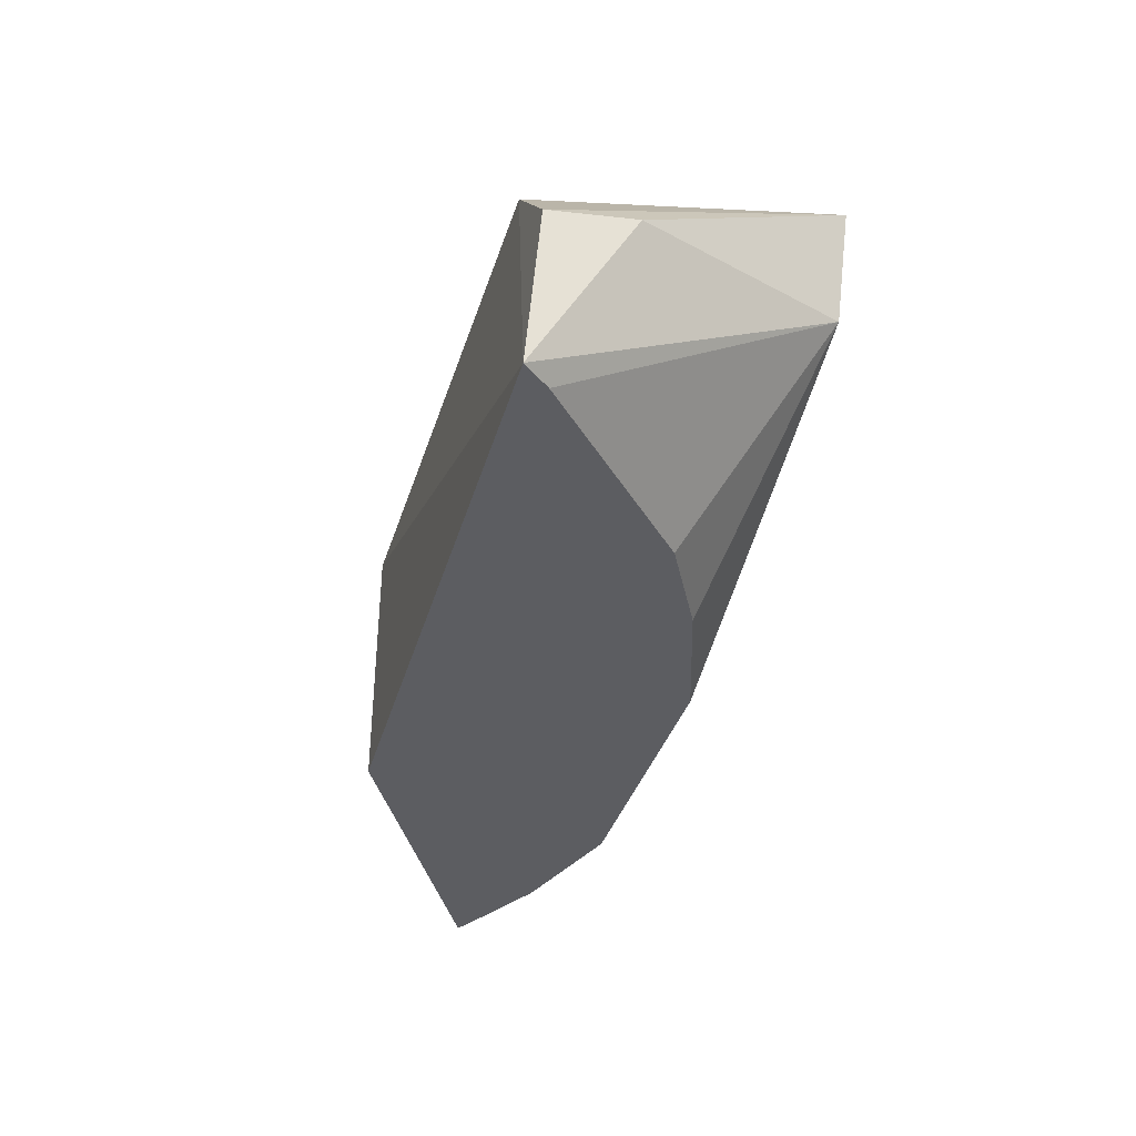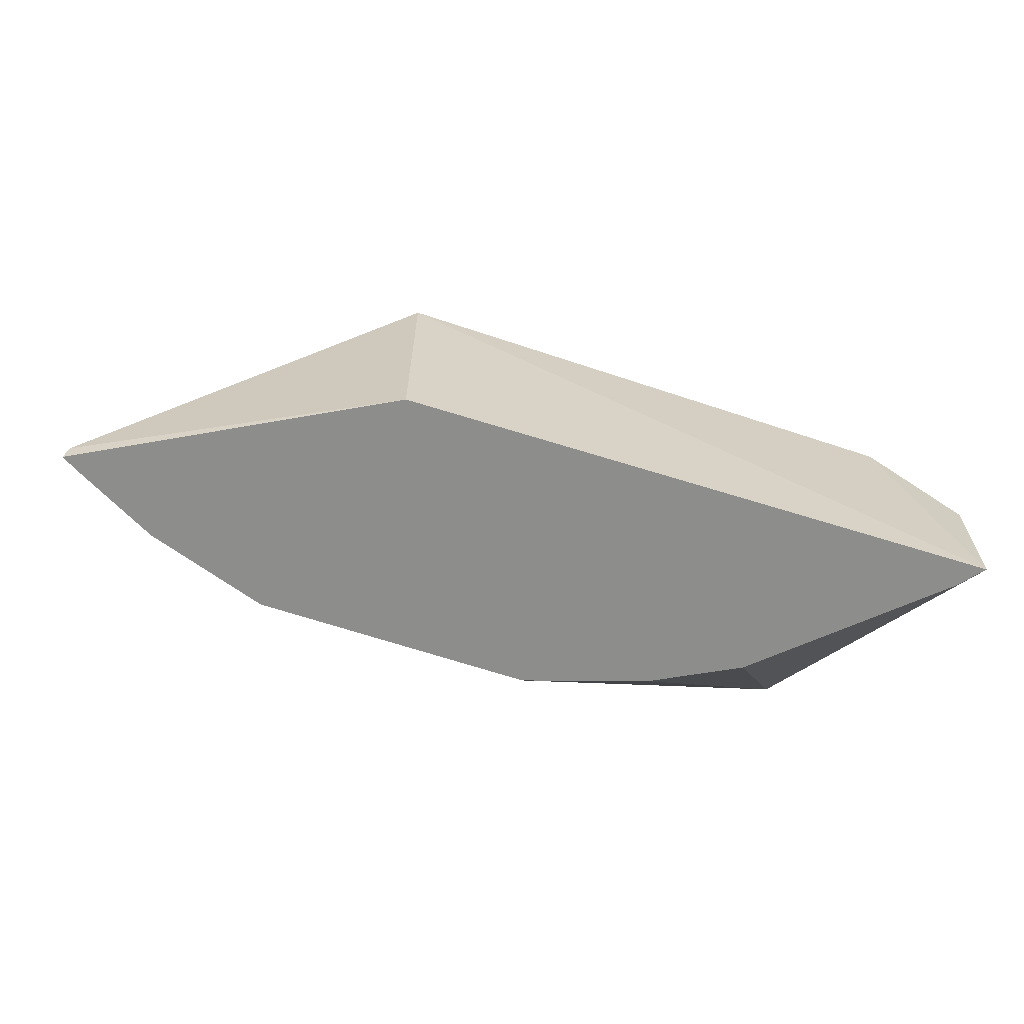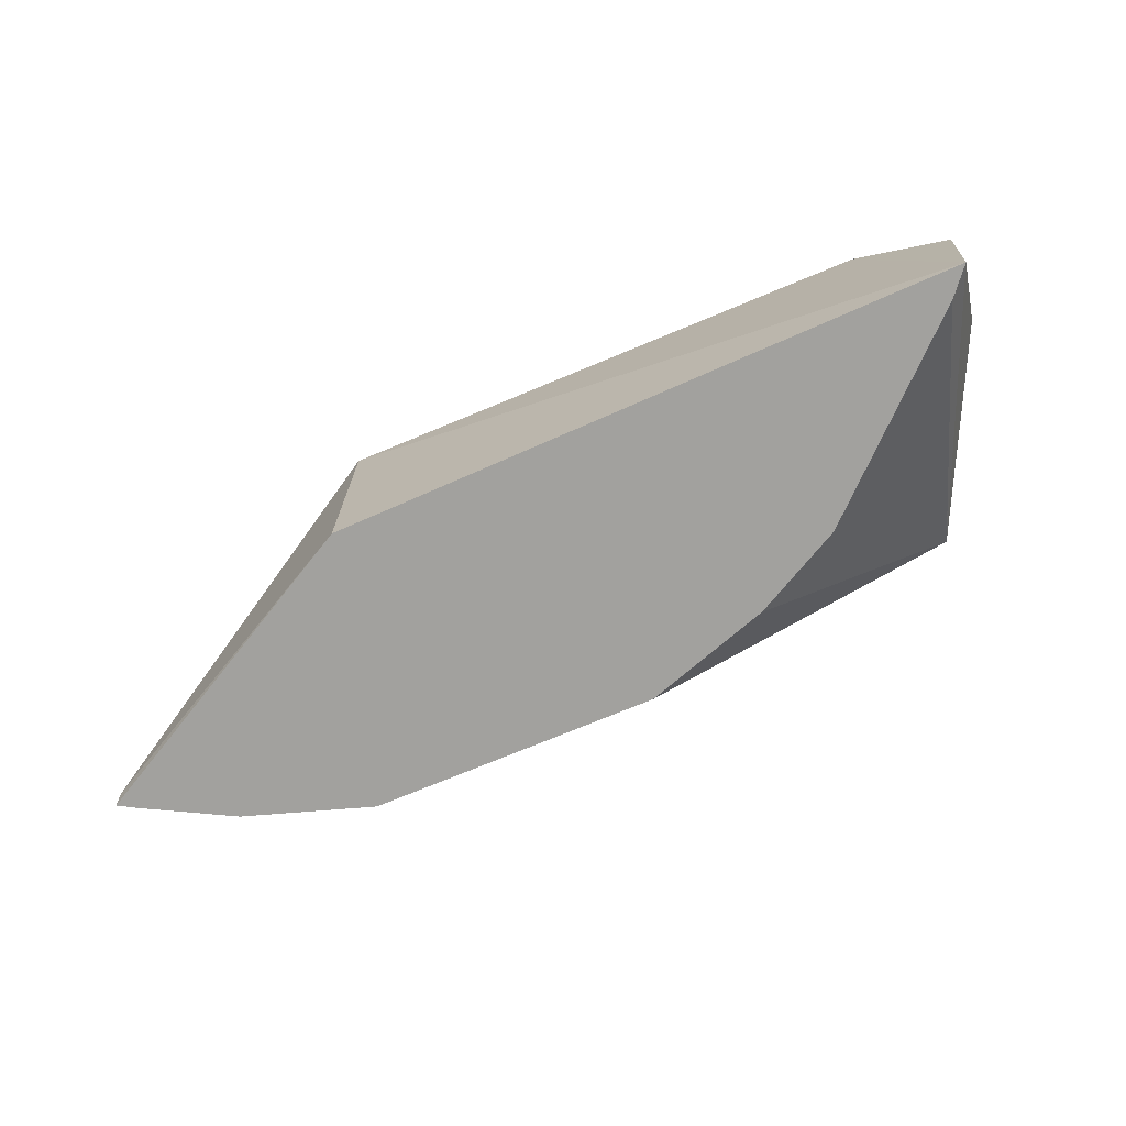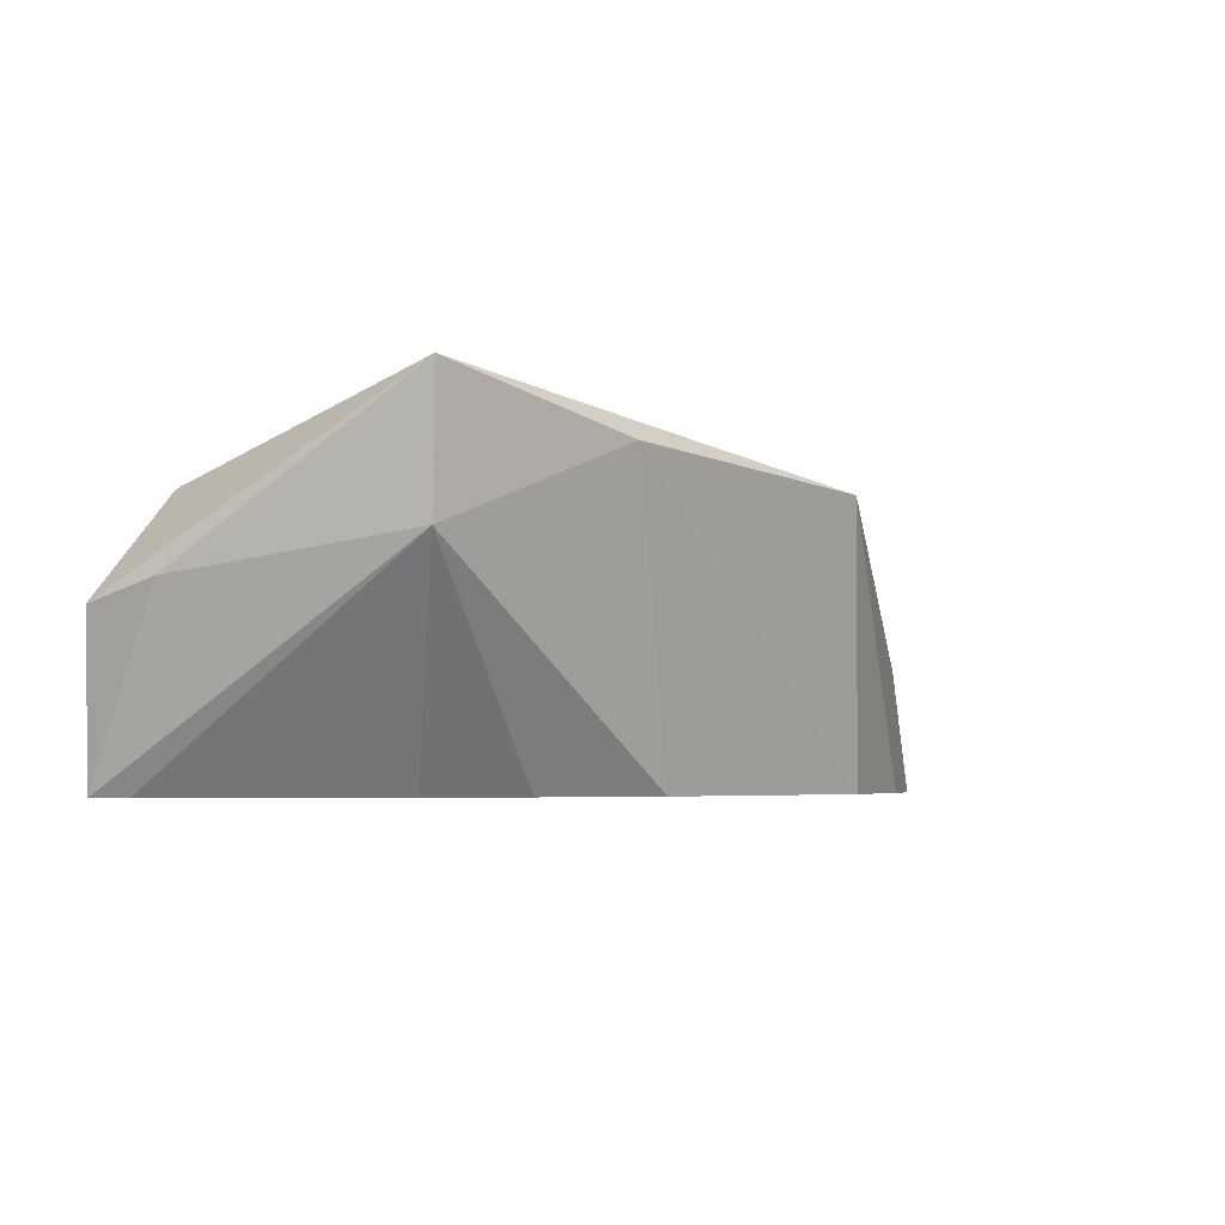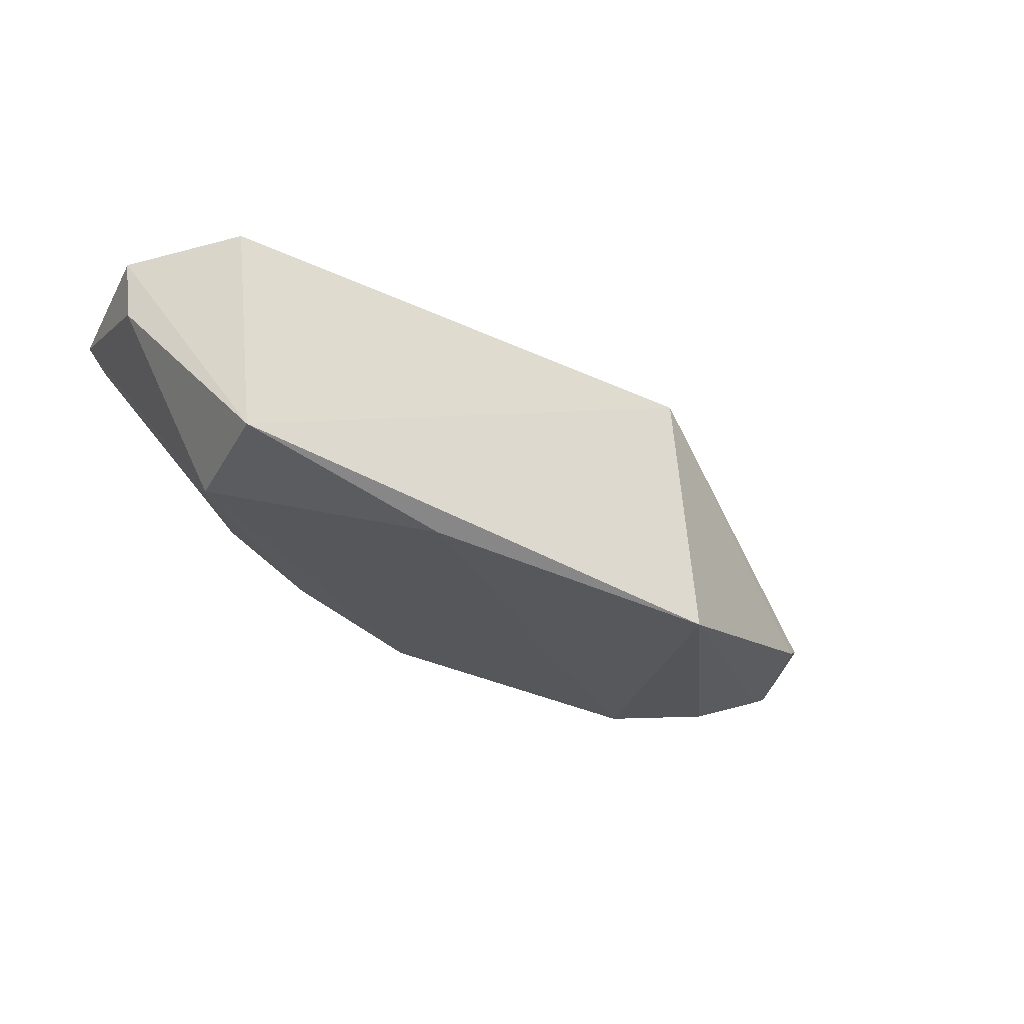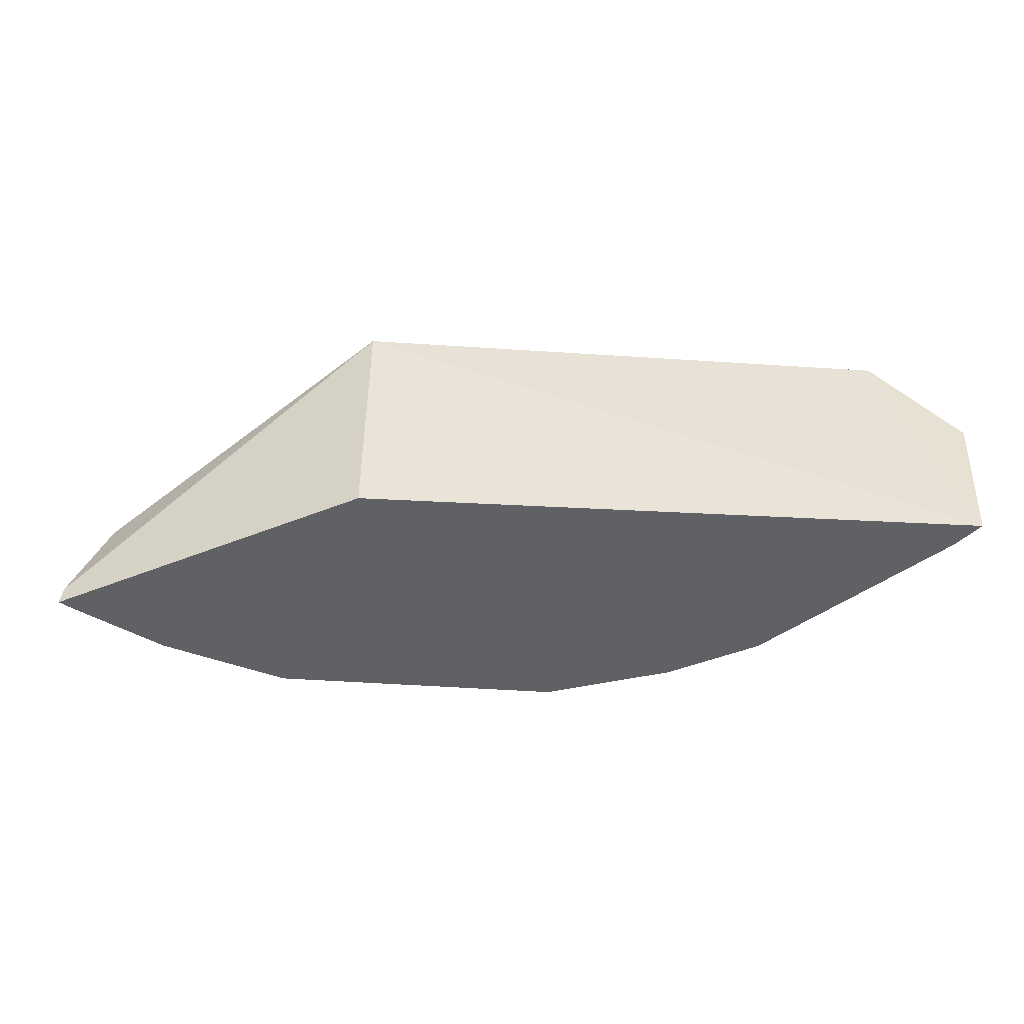
<metadata>
{"format":"obj","ext":"obj","renderer":"f3d","projection":"perspective","resolution":1024,"background":"white","views":[{"elev":-36.9,"azim":-106.4,"up":"+Z"},{"elev":-64.5,"azim":161.4,"up":"+Z"},{"elev":-72.0,"azim":-157.2,"up":"+Z"},{"elev":-4.2,"azim":-48.3,"up":"+Z"},{"elev":-37.6,"azim":-30.1,"up":"+Y"},{"elev":-47.9,"azim":175.6,"up":"+Z"}]}
</metadata>
<code>
v 0.02286 -0.2362 -0.1591
v 0.1252 -0.1851 -0.2533
v 0.02273 -0.1288 -0.1674
v -0.1601 -0.1296 -0.1656
v -0.12 -0.1881 -0.2533
v -0.1851 -0.1252 -0.2533
v -0.1591 -0.2349 -0.1397
v 0.1125 -0.1872 -0.2146
v 0.04791 -0.218 -0.2533
v 0.02273 -0.1288 -0.2533
v -0.1553 -0.2303 -0.1831
v -0.1894 -0.1288 -0.2002
v 0.1068 -0.1918 -0.2105
v 0.1241 -0.1837 -0.2482
v 0.09015 -0.2041 -0.2533
v -0.1877 -0.1577 -0.1939
v -0.1776 -0.1343 -0.2533
v -0.04791 -0.218 -0.2533
v -0.08463 -0.2391 -0.1541
v 0.12 -0.1881 -0.2533
v -0.09015 -0.2041 -0.2533
f 6 4 3
f 6 2 5
f 7 1 3
f 7 3 4
f 9 5 2
f 10 6 3
f 10 2 6
f 12 7 4
f 12 4 6
f 13 2 8
f 13 8 3
f 13 3 1
f 14 8 2
f 14 3 8
f 14 10 3
f 14 2 10
f 15 9 2
f 15 1 9
f 16 11 7
f 16 6 11
f 16 12 6
f 16 7 12
f 17 11 6
f 17 6 5
f 17 5 11
f 18 5 9
f 19 1 7
f 19 7 11
f 19 11 18
f 19 18 9
f 19 9 1
f 20 15 2
f 20 1 15
f 20 13 1
f 20 2 13
f 21 18 11
f 21 11 5
f 21 5 18

</code>
